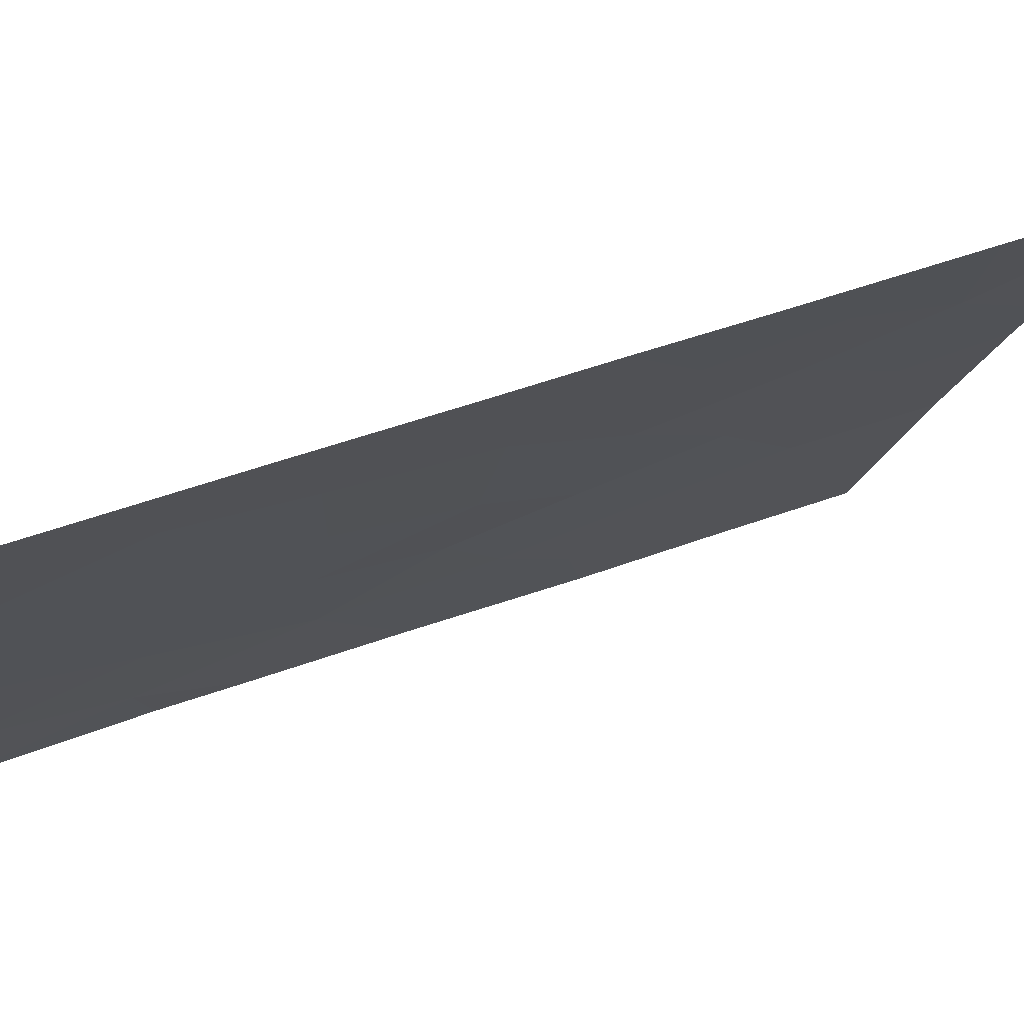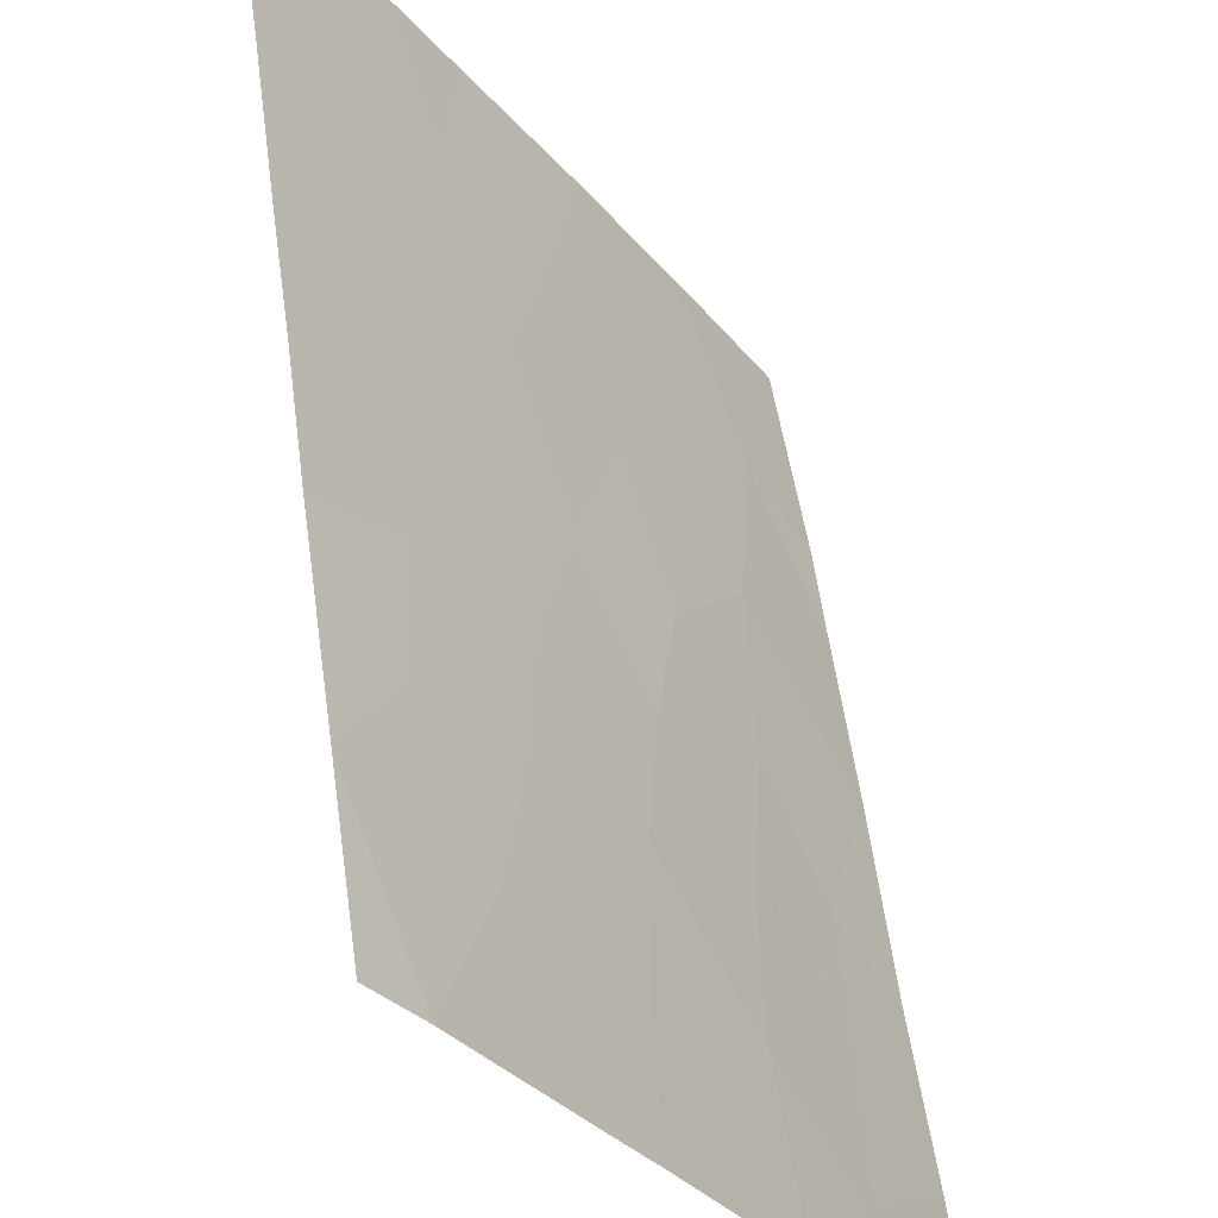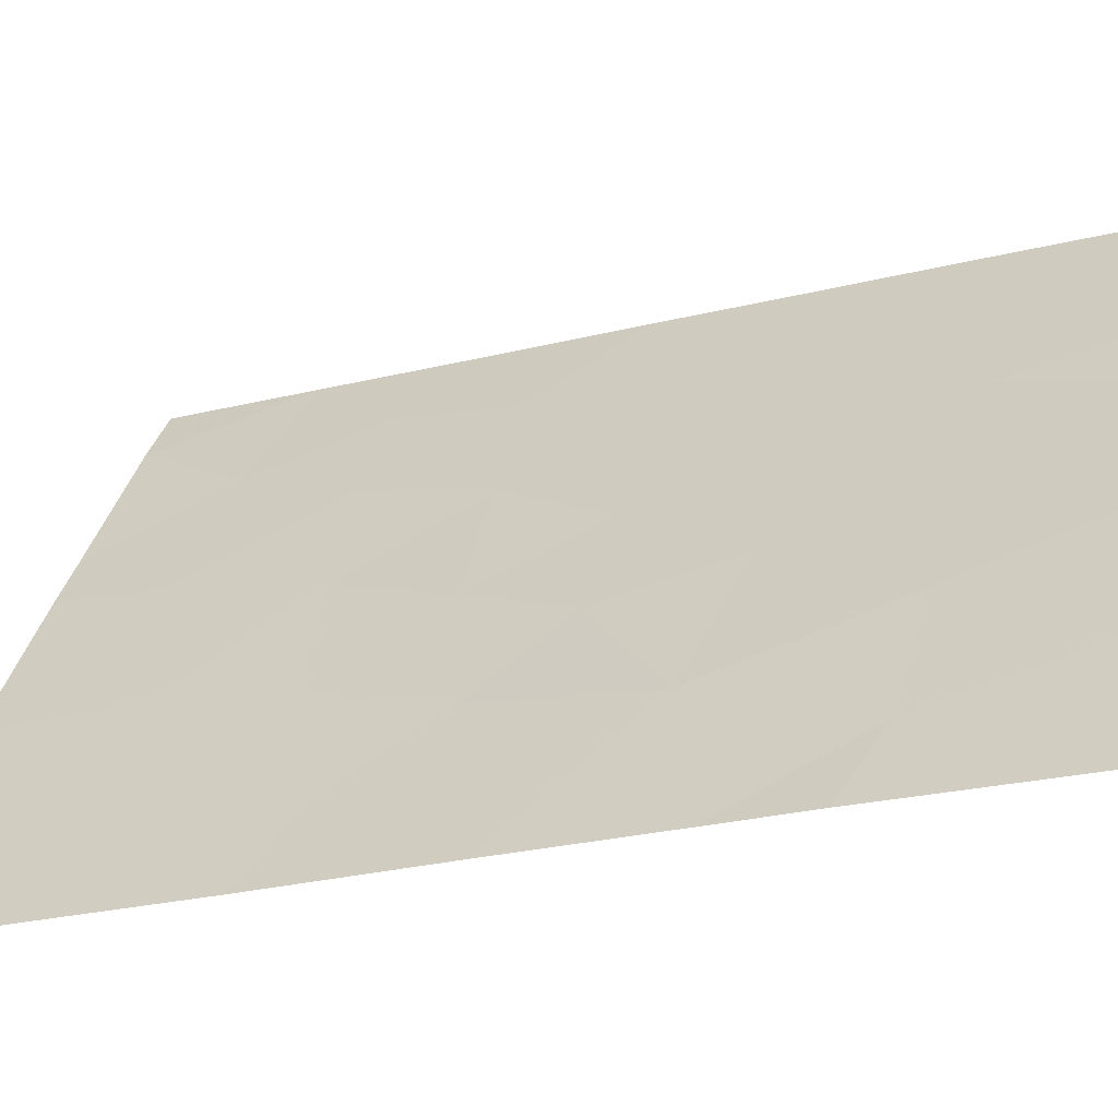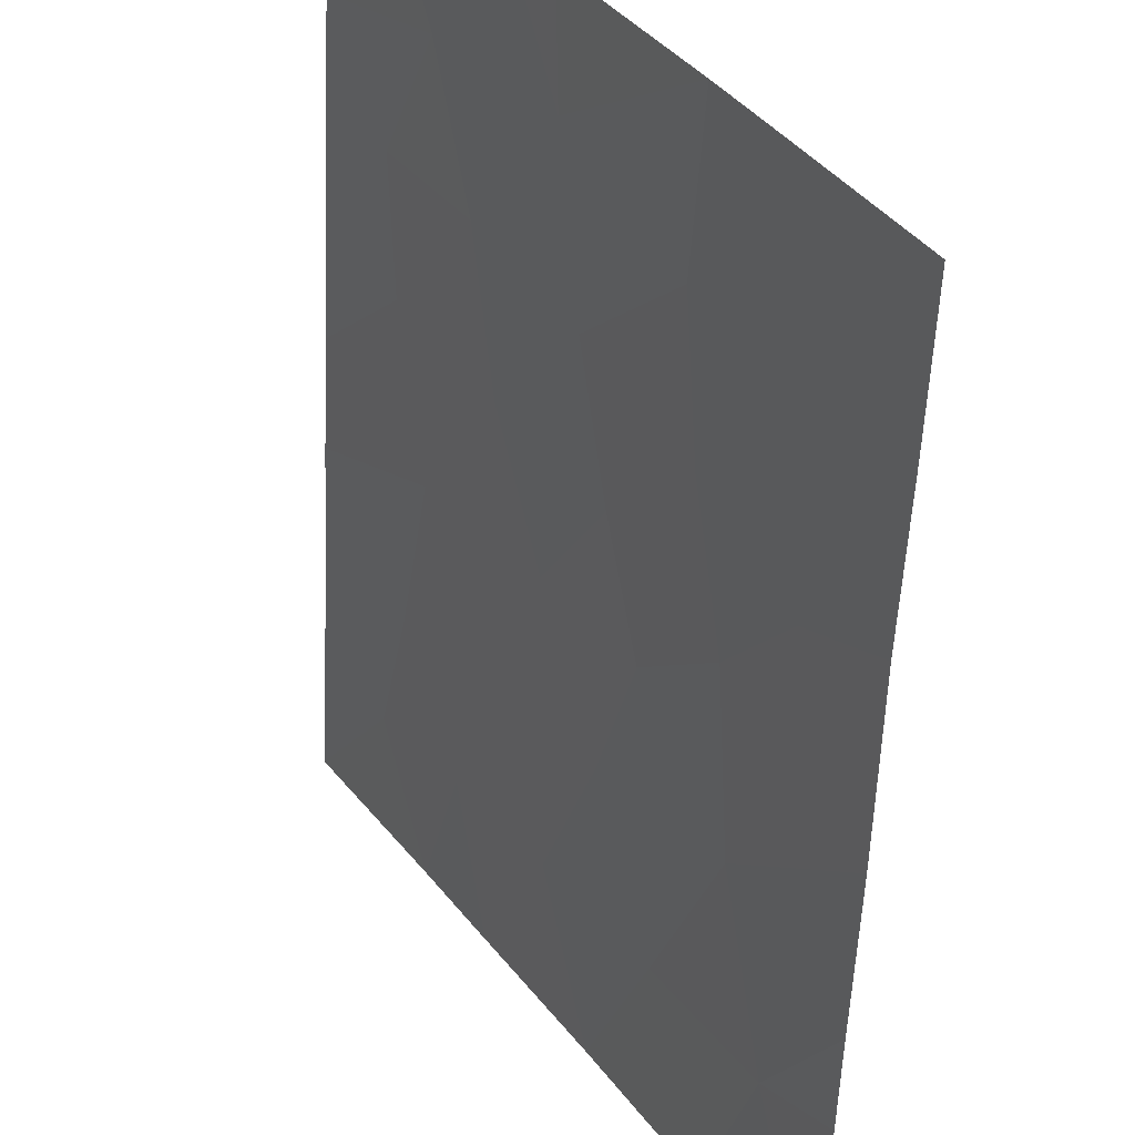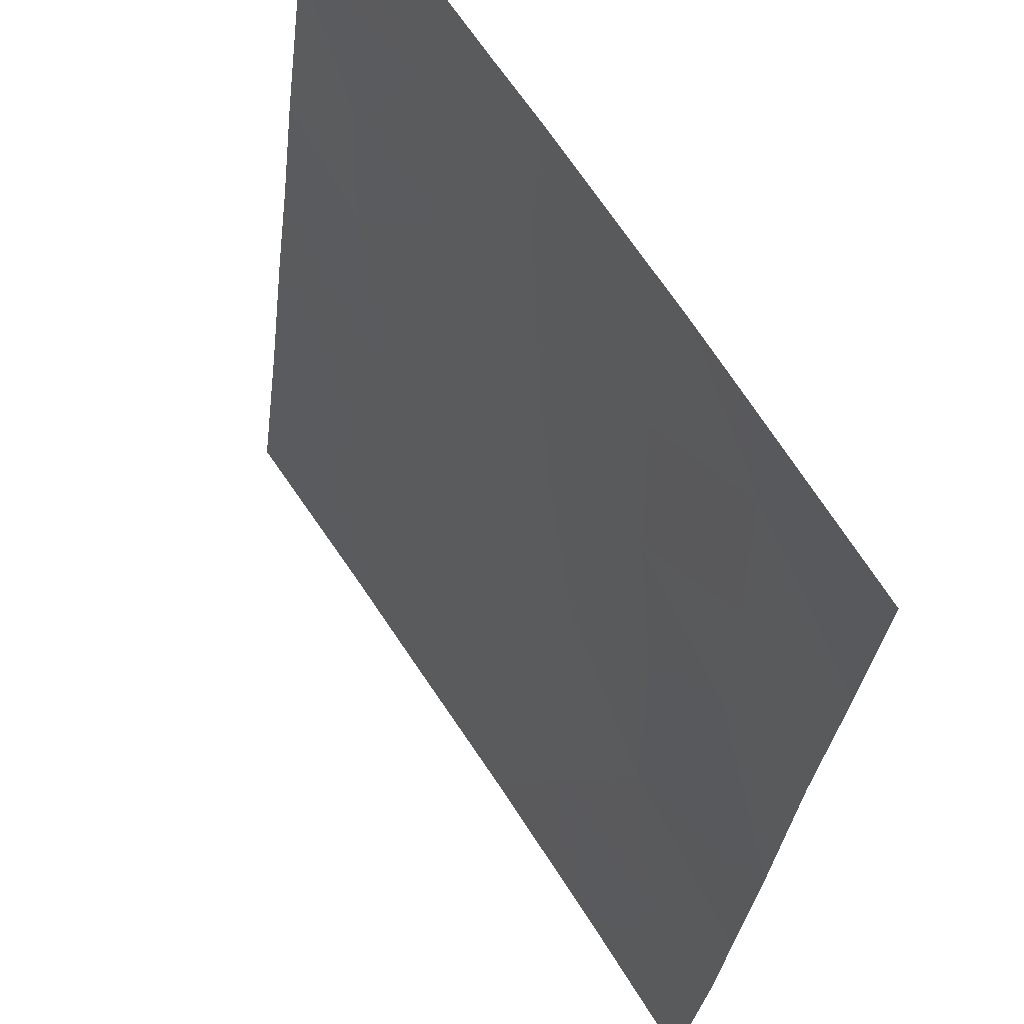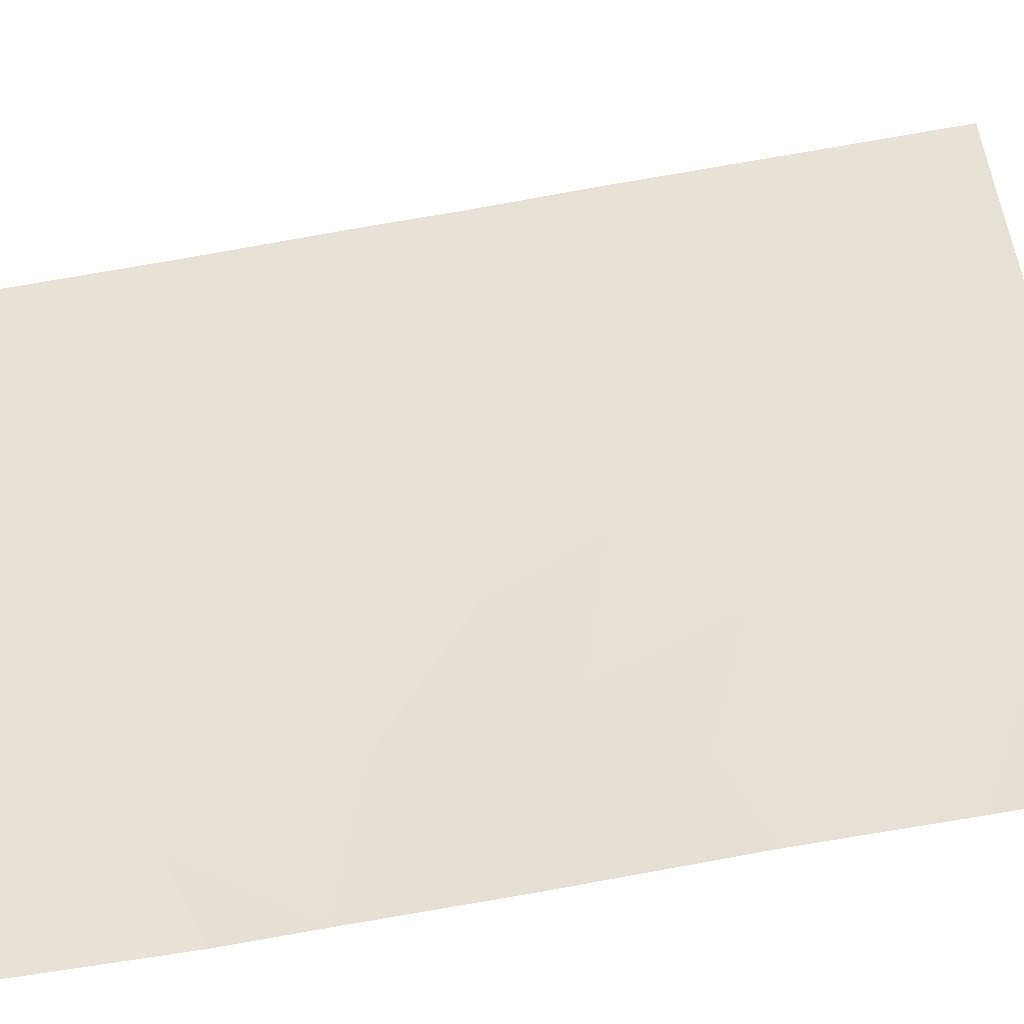
<metadata>
{"format":"obj","ext":"obj","renderer":"f3d","projection":"perspective","resolution":1024,"background":"white","views":[{"elev":41.6,"azim":65.0,"up":"+Y"},{"elev":52.7,"azim":172.5,"up":"+Y"},{"elev":-25.1,"azim":-67.6,"up":"+Y"},{"elev":-53.1,"azim":177.6,"up":"+Y"},{"elev":-28.5,"azim":174.1,"up":"+Y"},{"elev":-73.2,"azim":100.2,"up":"+Y"}]}
</metadata>
<code>
v -62.46 35.77 46.34
v -63 34.94 48.09
v -65.68 30.72 41.86
v -65.01 31.79 42.35
v -60.49 38.72 45.47
v -65.71 30.72 44.22
v -63.42 34.37 43.06
v -62.85 35.21 44.51
v -64.66 32.46 45.74
v -63.47 34.25 46.14
v -60.51 38.72 42.45
v -61.3 37.56 42.8
v -61.18 37.77 41.2
v -63.09 34.88 41.42
v -62.82 35.3 39.4
v -63.78 33.82 44.49
v -63.54 34.1 50
v -61.2 37.65 48.42
v -60.48 38.72 47.53
v -60.45 38.72 50
v -61.73 36.84 50
v -62.43 35.77 50
v -64.76 32.22 39.02
v -63.96 33.53 40.01
v -62.3 36.1 38
v -61.06 38 38
v -61.63 37.11 39.56
v -60.55 38.72 38
v -61.64 37.02 44.73
v -65.67 30.72 38
v -64.43 32.75 38
v -64 33.45 38
v -62.74 35.43 38
v -65.11 31.69 47.89
v -65.74 30.72 47.47
v -65.69 30.72 50
v -64.67 32.34 50
v -60.51 38.72 44.04
v -65.72 30.72 46.26
v -60.53 38.72 39.98
v -65.68 30.72 39.83
v -64.9 31.98 40.71
v -62.34 36.01 42.97
v -62.05 36.48 41.2
v -64.14 33.22 41.77
v -62.06 36.36 48.21
v -64.46 32.72 43.52
v -64.08 33.3 47.96
v -61.43 37.32 46.75
f 5 19 49
f 2 17 48
f 13 12 44
f 6 3 4
f 19 20 18
f 20 21 18
f 21 22 46
f 43 7 14
f 25 26 27
f 28 40 26
f 2 10 1
f 30 31 23
f 32 33 15
f 10 9 16
f 34 37 36
f 11 38 12
f 10 16 8
f 10 8 1
f 39 6 9
f 9 34 39
f 31 32 23
f 36 35 34
f 40 11 13
f 38 5 29
f 27 40 13
f 3 41 42
f 42 4 3
f 10 48 9
f 41 23 42
f 35 39 34
f 38 29 12
f 33 25 15
f 41 30 23
f 42 23 24
f 7 45 14
f 44 12 43
f 43 14 44
f 47 16 9
f 25 27 15
f 27 13 44
f 2 1 46
f 1 49 46
f 6 4 47
f 12 29 43
f 7 47 45
f 23 32 24
f 37 34 48
f 22 17 2
f 27 26 40
f 16 7 8
f 49 29 5
f 7 43 8
f 44 14 15
f 16 47 7
f 21 46 18
f 9 48 34
f 15 24 32
f 8 43 29
f 29 1 8
f 24 45 42
f 45 24 14
f 15 14 24
f 27 44 15
f 2 46 22
f 46 49 18
f 4 45 47
f 45 4 42
f 37 48 17
f 49 19 18
f 48 10 2
f 13 11 12
f 47 9 6
f 29 49 1

</code>
